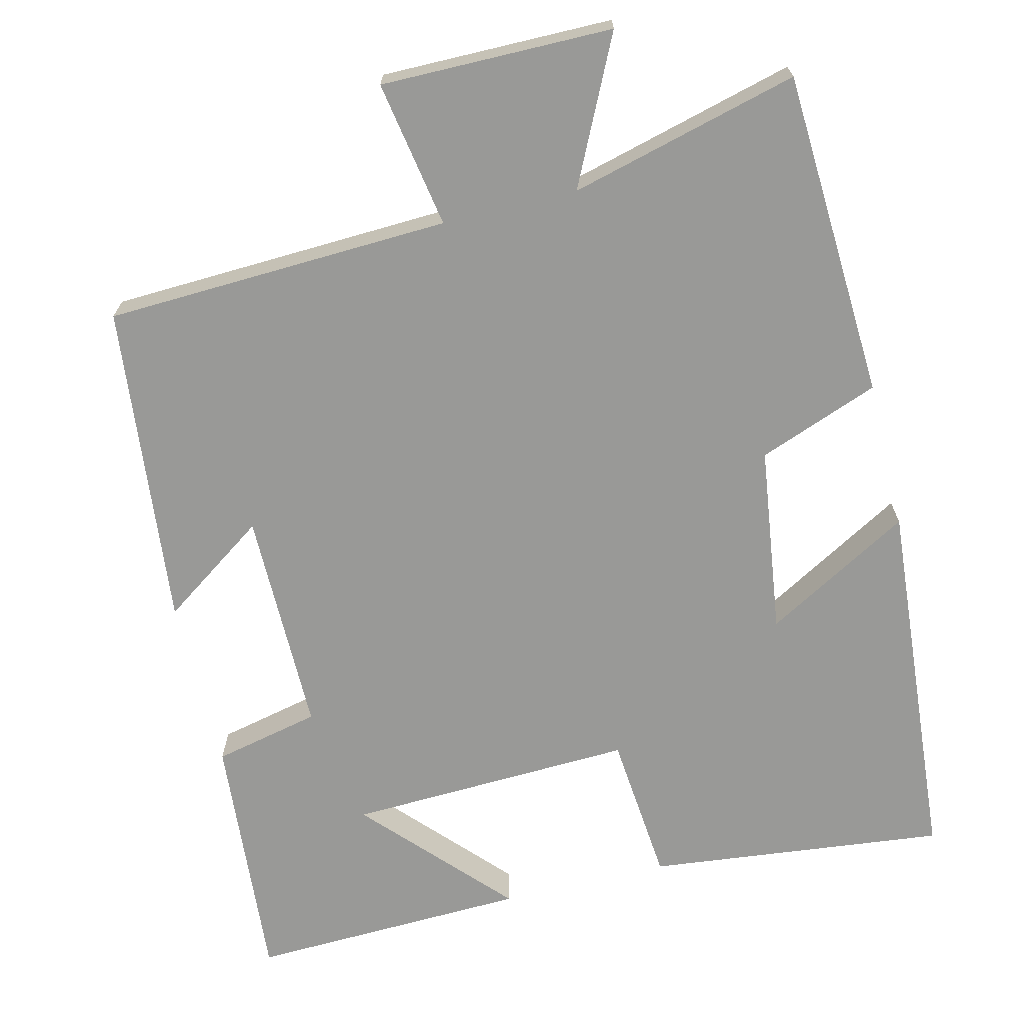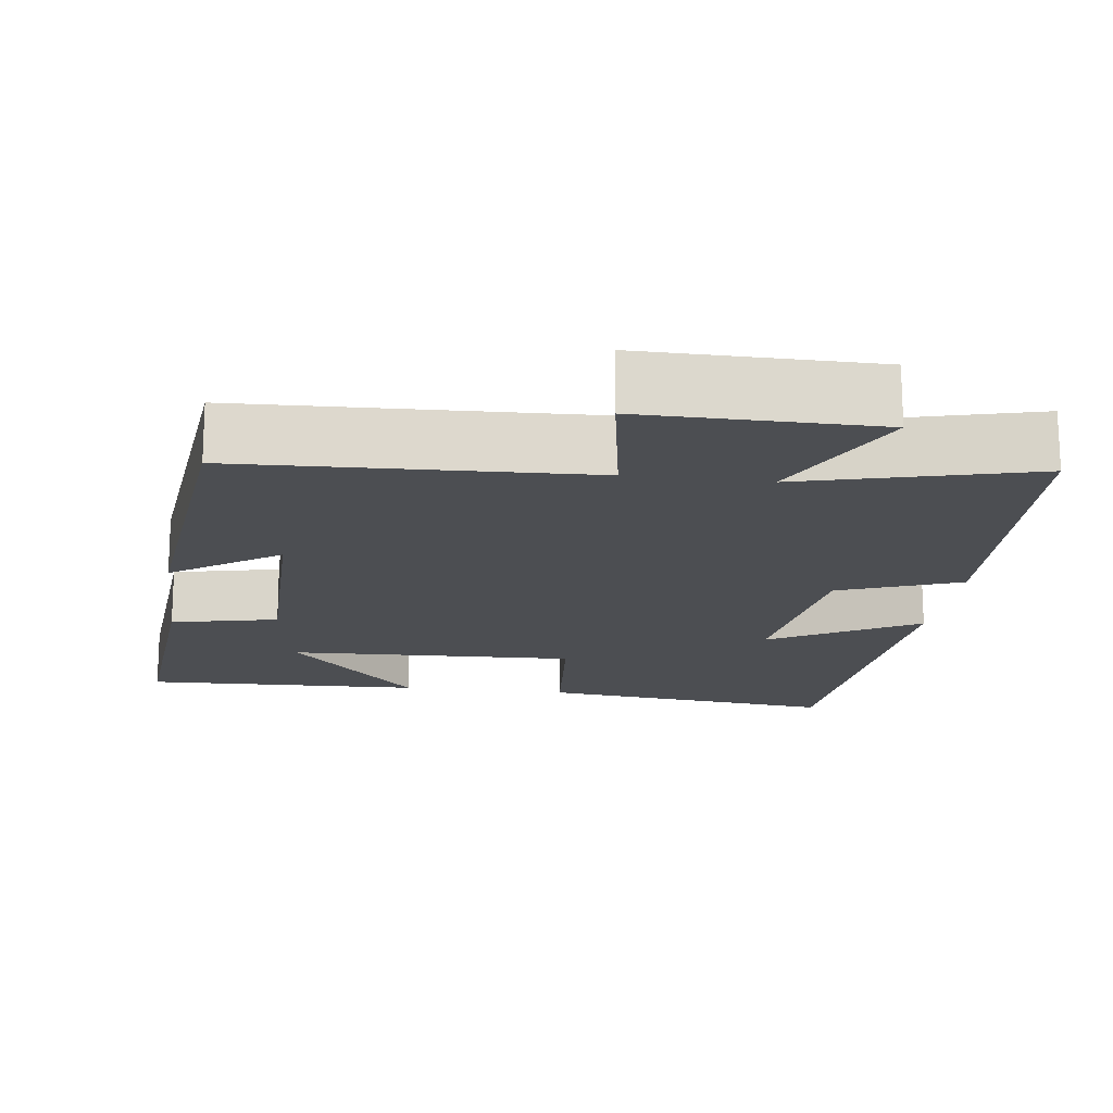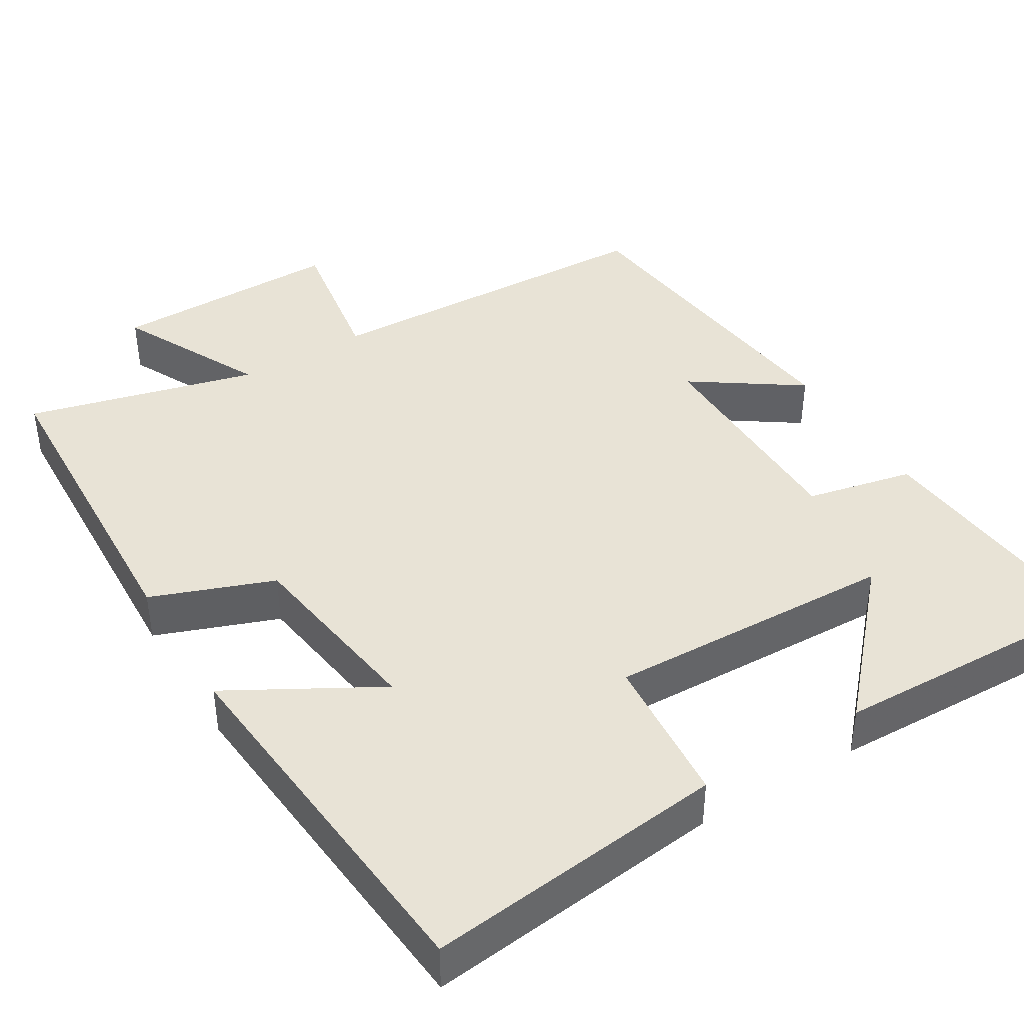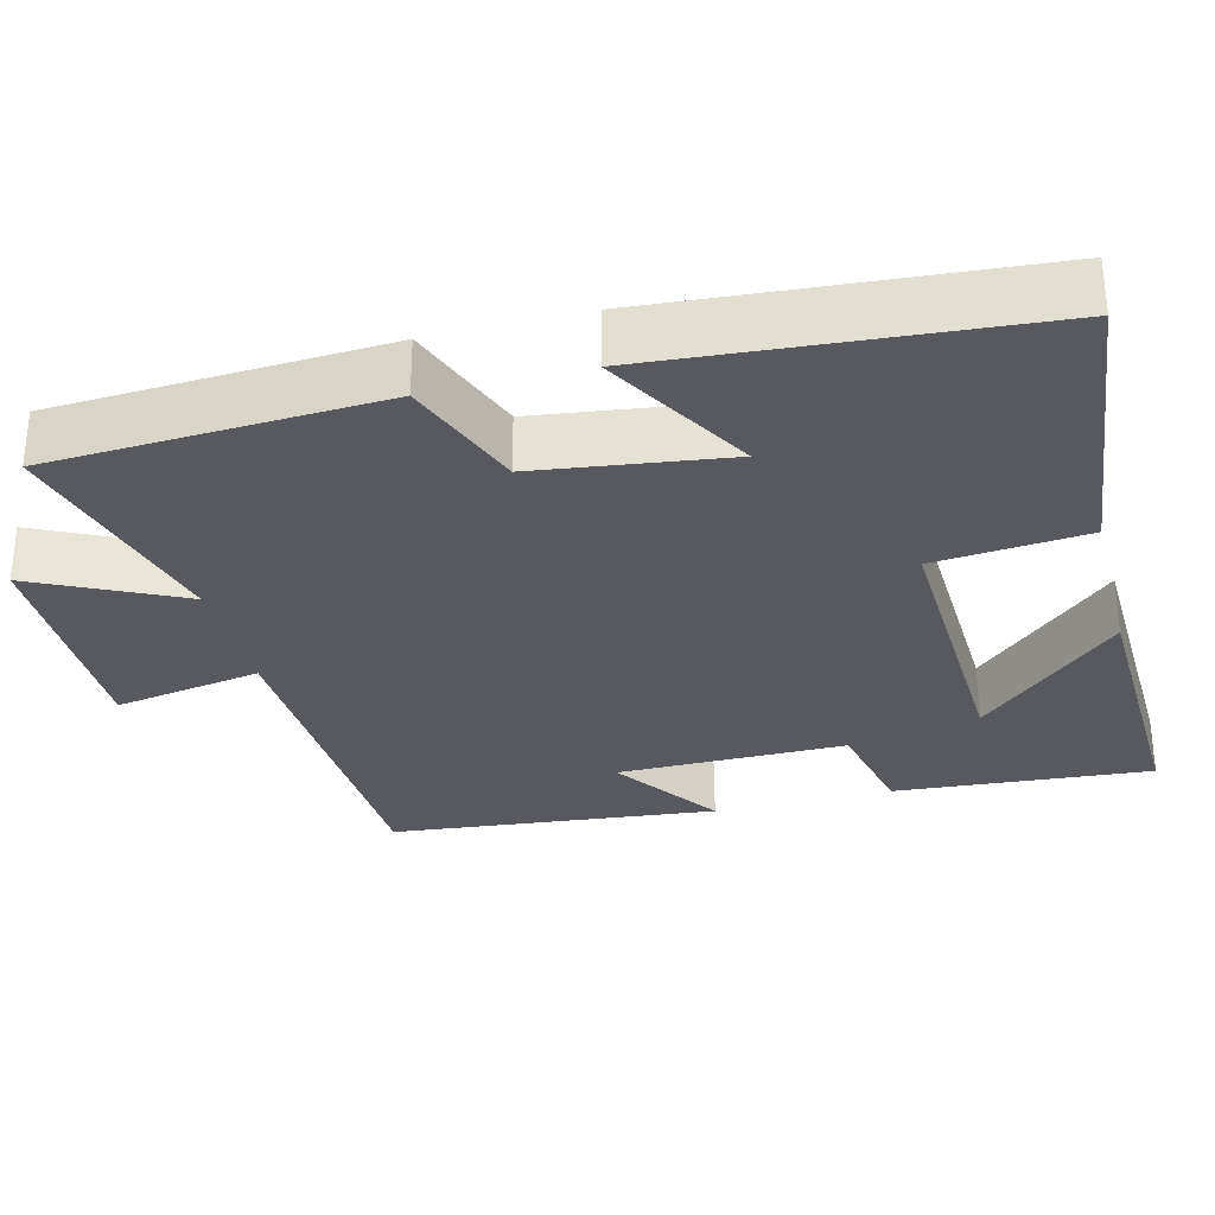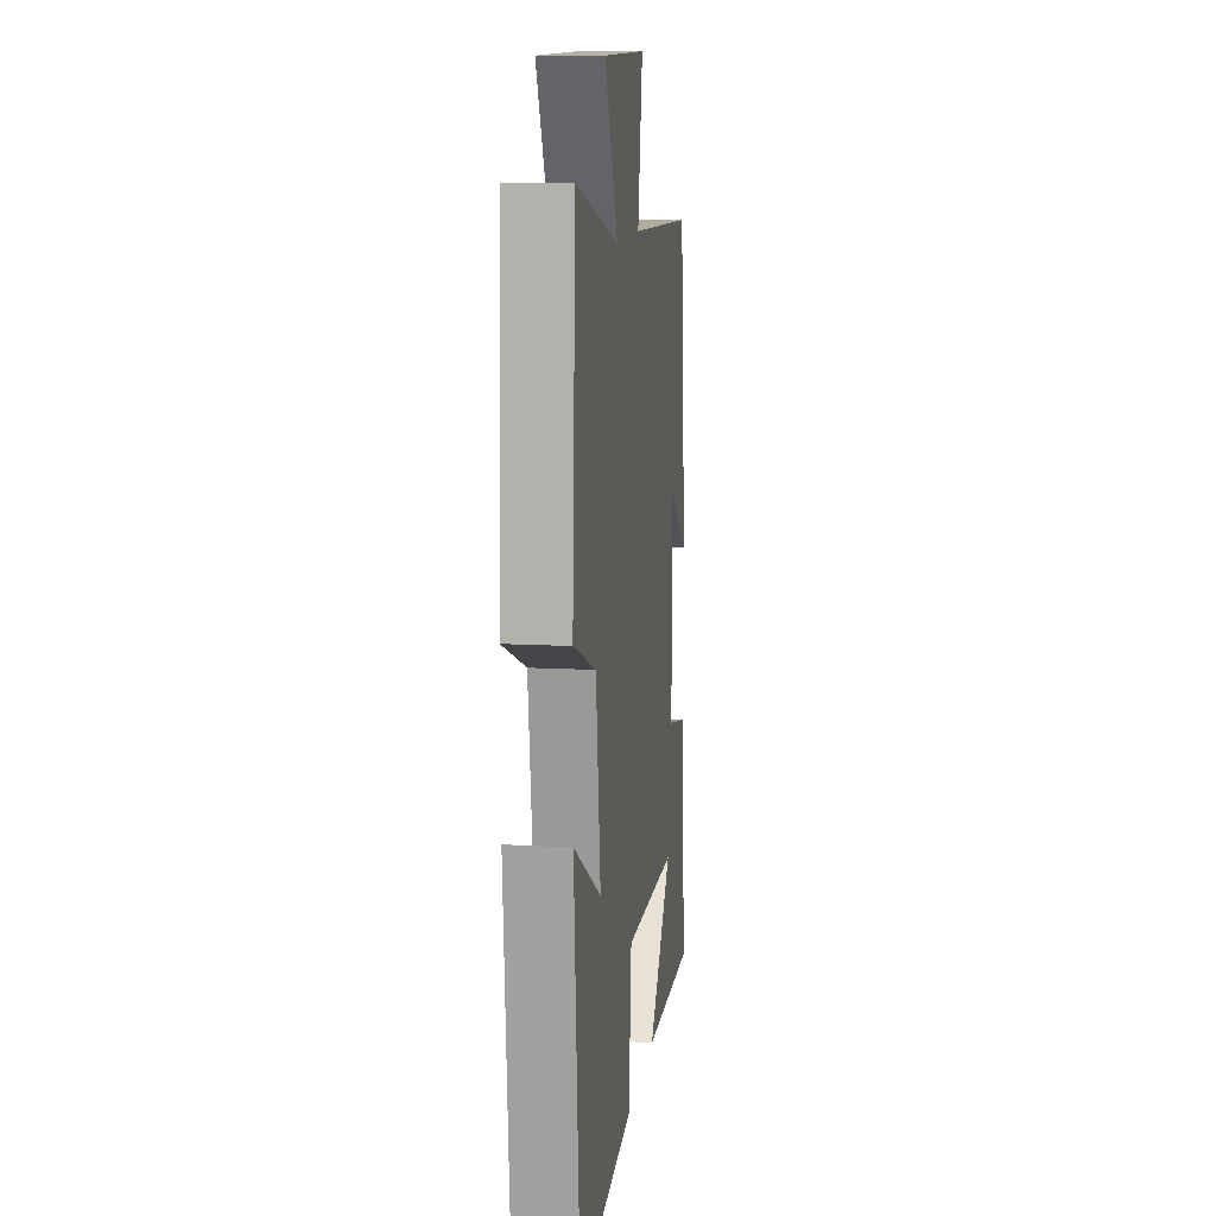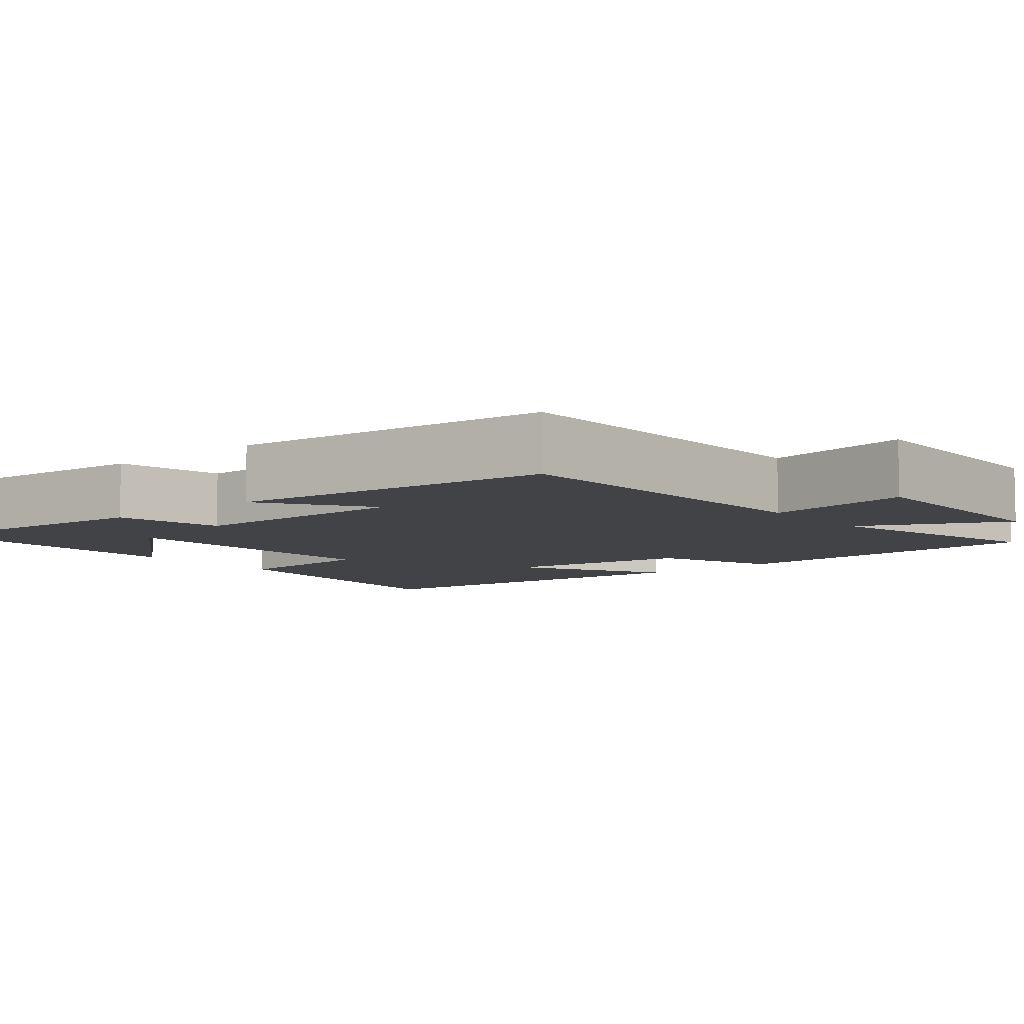
<metadata>
{"format":"obj","ext":"obj","renderer":"f3d","projection":"perspective","resolution":1024,"background":"white","views":[{"elev":-68.8,"azim":13.8,"up":"+Y"},{"elev":-17.0,"azim":-7.5,"up":"+Y"},{"elev":41.4,"azim":148.5,"up":"+Y"},{"elev":-30.4,"azim":104.5,"up":"+Y"},{"elev":11.9,"azim":97.6,"up":"+Z"},{"elev":-7.4,"azim":-50.5,"up":"+Y"}]}
</metadata>
<code>
v 0.478 0.07 0.578
v 0.5 0.07 0.146
v 0.341 0.07 0.086
v 0.307 0.07 -0.162
v 0.5 0.07 -0.052
v 0.46 0.07 -0.544
v 0.067 0.07 -0.5
v 0.049 0.07 -0.301
v -0.329 0.07 -0.315
v -0.159 0.07 -0.5
v -0.527 0.07 -0.512
v -0.5 0.07 -0.177
v -0.36 0.07 -0.146
v -0.36 0.07 0.152
v -0.5 0.07 0.055
v -0.455 0.07 0.482
v -0.001 0.07 0.5
v -0.034 0.07 0.693
v 0.27 0.07 0.691
v 0.177 0.07 0.5
v 0.478 0 0.578
v 0.5 0 0.146
v 0.341 0 0.086
v 0.307 0 -0.162
v 0.5 0 -0.052
v 0.46 0 -0.544
v 0.067 0 -0.5
v 0.049 0 -0.301
v -0.329 0 -0.315
v -0.159 0 -0.5
v -0.527 0 -0.512
v -0.5 0 -0.177
v -0.36 0 -0.146
v -0.36 0 0.152
v -0.5 0 0.055
v -0.455 0 0.482
v -0.001 0 0.5
v -0.034 0 0.693
v 0.27 0 0.691
v 0.177 0 0.5
f 17 18 19 20
f 16 17 20
f 14 15 16
f 14 16 20
f 13 14 20 1
f 9 10 11 12
f 8 9 12 13
f 6 7 8
f 4 5 6
f 4 6 8
f 3 4 8 13
f 1 2 3 13
f 40 39 38 37
f 40 37 36
f 36 35 34
f 40 36 34
f 21 40 34 33
f 32 31 30 29
f 33 32 29 28
f 28 27 26
f 26 25 24
f 28 26 24
f 33 28 24 23
f 33 23 22 21
f 1 21 22 2
f 2 22 23 3
f 3 23 24 4
f 4 24 25 5
f 5 25 26 6
f 6 26 27 7
f 7 27 28 8
f 8 28 29 9
f 9 29 30 10
f 10 30 31 11
f 11 31 32 12
f 12 32 33 13
f 13 33 34 14
f 14 34 35 15
f 15 35 36 16
f 16 36 37 17
f 17 37 38 18
f 18 38 39 19
f 19 39 40 20
f 20 40 21 1

</code>
